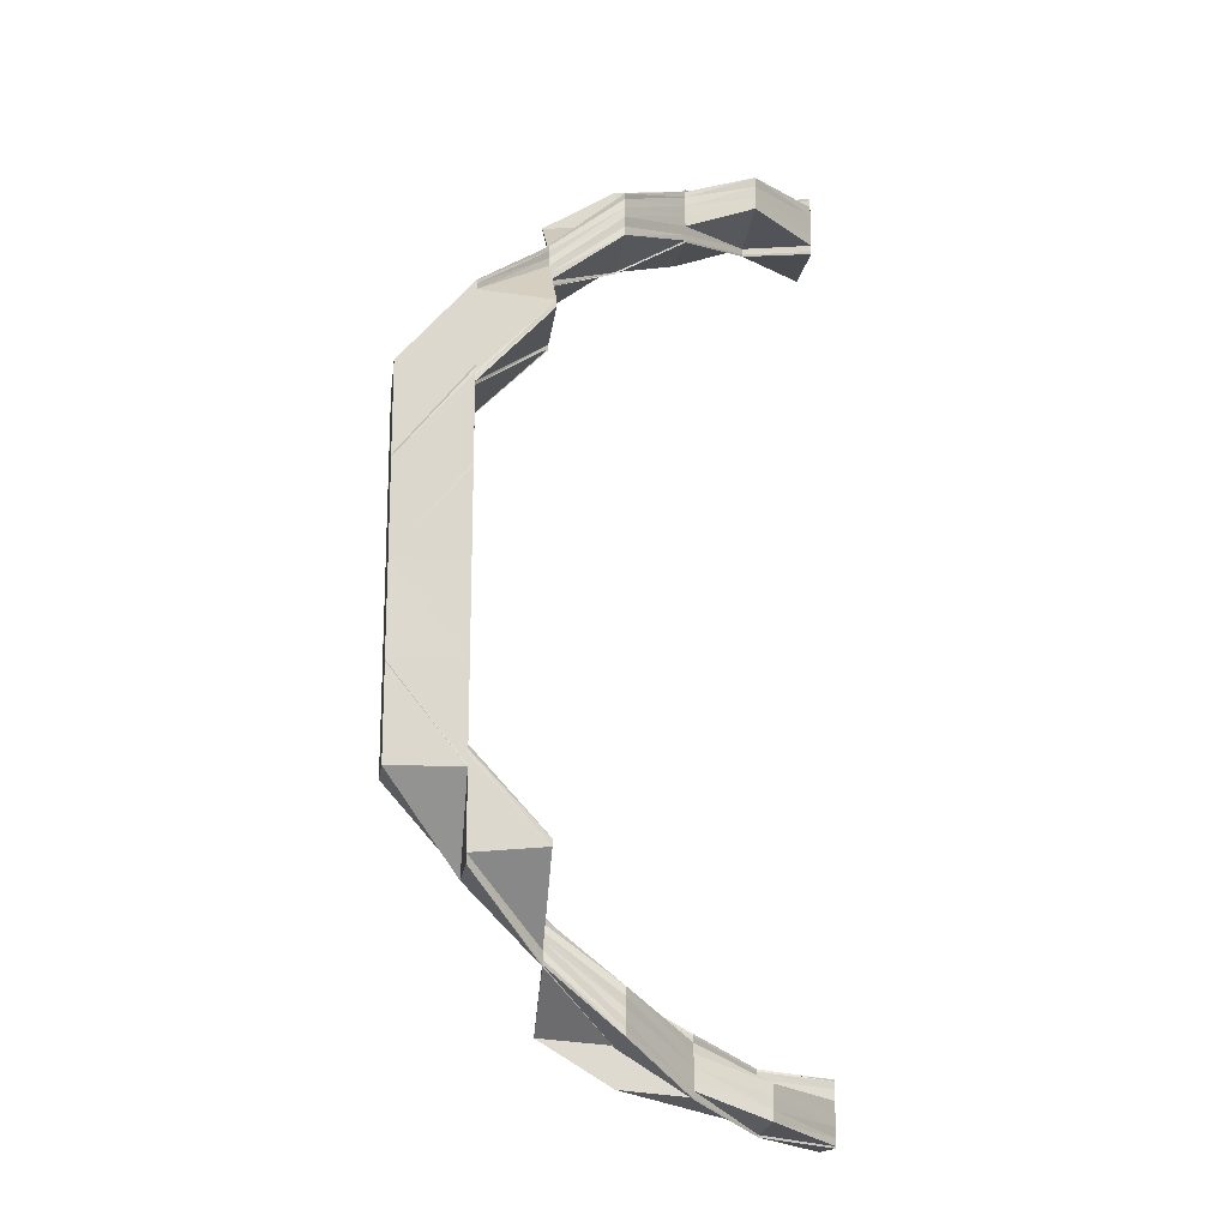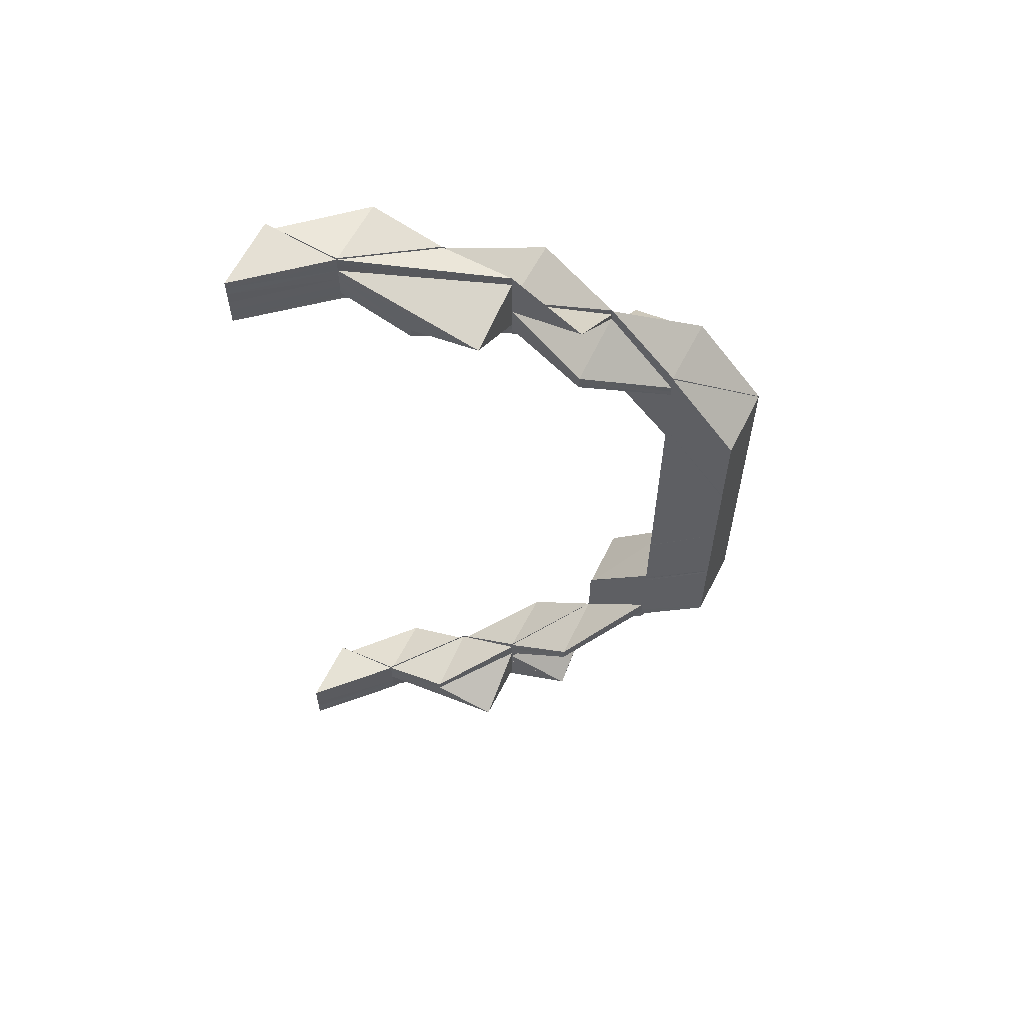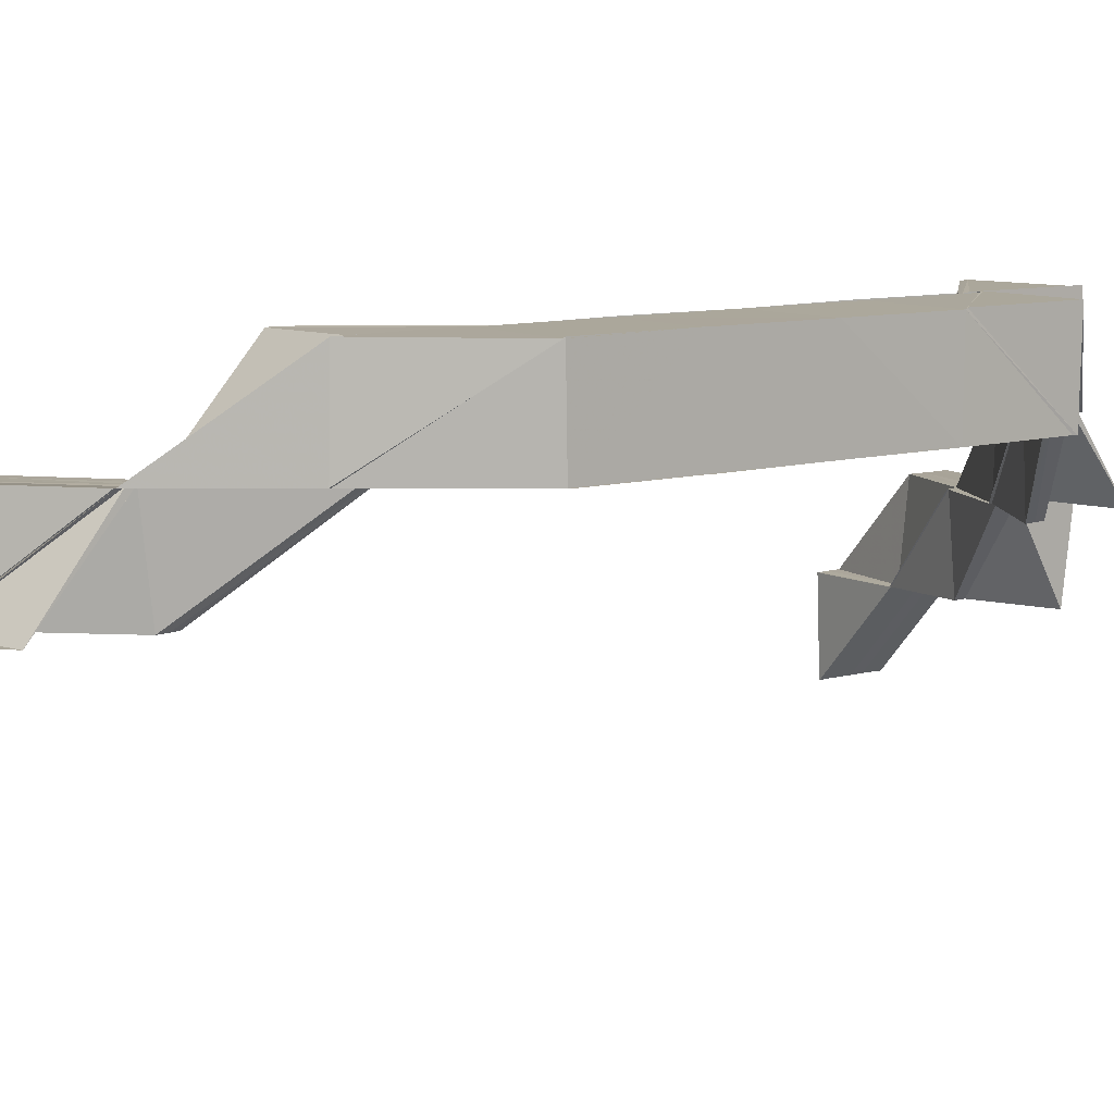
<metadata>
{"format":"obj","ext":"obj","renderer":"f3d","projection":"perspective","resolution":1024,"background":"white","views":[{"elev":-16.9,"azim":172.4,"up":"+Z"},{"elev":60.7,"azim":26.0,"up":"+Z"},{"elev":8.0,"azim":48.8,"up":"+Y"}]}
</metadata>
<code>
o 17577
v 2210 1870 14.37
v 2210 1870 14.37
v 2210 1870 14.37
v 2210 1870 14.37
v 2210 1870 14.37
v 2210 1870 14.37
v 2210 1870 14.37
v 2210 1870 14.37
v 2210 1870 14.37
v 2210 1870 14.37
v 2210 1870 14.37
v 2210 1870 14.37
v 2210 1870 14.37
v 2210 1870 14.37
v 2210 1870 14.37
v 2210 1870 14.36
v 2210 1870 14.36
v 2210 1870 14.36
v 2210 1870 14.35
v 2210 1870 14.37
v 2210 1870 14.37
v 2210 1870 14.37
v 2210 1870 14.37
v 2210 1870 14.37
v 2210 1870 14.37
v 2210 1870 14.37
v 2210 1870 14.37
v 2210 1870 14.37
v 2210 1870 14.36
v 2210 1870 14.36
v 2210 1870 14.37
v 2210 1870 14.36
v 2210 1870 14.35
v 2210 1870 14.36
v 2210 1870 14.37
v 2210 1870 14.37
v 2210 1870 14.37
v 2210 1870 14.36
v 2210 1870 14.37
v 2210 1870 14.37
v 2210 1870 14.36
v 2210 1870 14.37
v 2210 1870 14.37
v 2210 1870 14.37
v 2210 1870 14.36
v 2210 1870 14.36
v 2210 1870 14.36
v 2210 1870 14.36
v 2210 1870 14.35
v 2210 1870 14.36
v 2210 1870 14.36
v 2210 1870 14.36
v 2210 1870 14.35
v 2210 1870 14.35
v 2210 1870 14.36
v 2210 1870 14.36
v 2210 1870 14.36
v 2210 1870 14.36
v 2210 1870 14.36
v 2210 1870 14.36
v 2210 1870 14.36
v 2210 1870 14.35
v 2210 1870 14.35
v 2210 1870 14.34
v 2210 1870 14.34
v 2210 1870 14.35
v 2210 1870 14.35
v 2210 1870 14.35
v 2210 1870 14.34
v 2210 1870 14.34
v 2210 1870 14.35
v 2210 1870 14.33
v 2210 1870 14.33
v 2210 1870 14.34
v 2210 1870 14.33
v 2210 1870 14.33
v 2210 1870 14.34
v 2210 1870 14.35
v 2210 1870 14.35
v 2210 1870 14.35
v 2210 1870 14.36
v 2210 1870 14.33
v 2210 1870 14.33
v 2210 1870 14.34
v 2210 1870 14.34
v 2210 1870 14.32
v 2210 1870 14.33
v 2210 1870 14.32
v 2210 1870 14.34
v 2210 1870 14.35
v 2210 1870 14.31
v 2210 1870 14.32
v 2210 1870 14.32
v 2210 1870 14.33
v 2210 1870 14.33
v 2210 1870 14.33
v 2210 1870 14.34
v 2210 1870 14.33
v 2210 1870 14.34
v 2210 1870 14.34
v 2210 1870 14.33
v 2210 1870 14.34
v 2210 1870 14.35
v 2210 1870 14.35
v 2210 1870 14.34
v 2210 1870 14.36
v 2210 1870 14.36
v 2210 1870 14.35
v 2210 1870 14.34
v 2210 1870 14.34
v 2210 1870 14.35
v 2210 1870 14.35
v 2210 1870 14.36
v 2210 1870 14.37
v 2210 1870 14.37
v 2210 1870 14.37
v 2210 1870 14.37
v 2210 1870 14.37
v 2210 1870 14.37
v 2210 1870 14.37
v 2210 1870 14.37
v 2210 1870 14.37
v 2210 1870 14.37
v 2210 1870 14.36
v 2210 1870 14.37
v 2210 1870 14.37
v 2210 1870 14.37
v 2210 1870 14.37
v 2210 1870 14.37
v 2210 1870 14.37
v 2210 1870 14.37
v 2210 1870 14.37
v 2210 1870 14.37
v 2210 1870 14.37
v 2210 1870 14.36
v 2210 1870 14.36
v 2210 1870 14.35
v 2210 1870 14.36
v 2210 1870 14.35
v 2210 1870 14.34
v 2210 1870 14.34
v 2210 1870 14.35
v 2210 1870 14.35
v 2210 1870 14.35
v 2210 1870 14.35
v 2210 1870 14.36
v 2210 1870 14.36
v 2210 1870 14.36
v 2210 1870 14.35
v 2210 1870 14.35
v 2210 1870 14.35
v 2210 1870 14.34
v 2210 1870 14.35
v 2210 1870 14.33
v 2210 1870 14.36
v 2210 1870 14.36
v 2210 1870 14.36
v 2210 1870 14.36
v 2210 1870 14.36
v 2210 1870 14.37
v 2210 1870 14.37
v 2210 1870 14.36
v 2210 1870 14.34
v 2210 1870 14.35
v 2210 1870 14.36
v 2210 1870 14.36
v 2210 1870 14.37
v 2210 1870 14.34
v 2210 1870 14.35
v 2210 1870 14.36
v 2210 1870 14.35
v 2210 1870 14.35
v 2210 1870 14.34
v 2210 1870 14.33
v 2210 1870 14.34
v 2210 1870 14.33
v 2210 1870 14.33
v 2210 1870 14.33
v 2210 1870 14.34
v 2210 1870 14.32
v 2210 1870 14.33
v 2210 1870 14.32
v 2210 1870 14.33
v 2210 1870 14.34
v 2210 1870 14.33
v 2210 1870 14.32
v 2210 1870 14.33
v 2210 1870 14.33
v 2210 1870 14.32
v 2210 1870 14.31
v 2210 1870 14.32
v 2210 1870 14.32
v 2210 1870 14.31
v 2210 1870 14.31
v 2210 1870 14.32
v 2210 1870 14.31
v 2210 1870 14.3
v 2210 1870 14.3
v 2210 1870 14.3
v 2210 1870 14.31
v 2210 1870 14.32
v 2210 1870 14.3
v 2210 1870 14.31
v 2210 1870 14.28
v 2210 1870 14.29
v 2210 1870 14.28
v 2210 1870 14.28
v 2210 1870 14.29
v 2210 1870 14.28
v 2210 1870 14.27
v 2210 1870 14.28
v 2210 1870 14.27
v 2210 1870 14.27
v 2210 1870 14.28
v 2210 1870 14.3
v 2210 1870 14.3
v 2210 1870 14.28
v 2210 1870 14.26
v 2210 1870 14.26
v 2210 1870 14.27
v 2210 1870 14.27
v 2210 1870 14.28
v 2210 1870 14.27
v 2210 1870 14.27
v 2210 1870 14.27
v 2210 1870 14.28
v 2210 1870 14.27
v 2210 1870 14.26
v 2210 1870 14.26
v 2210 1870 14.27
v 2210 1870 14.27
v 2210 1870 14.26
v 2210 1870 14.26
v 2210 1870 14.27
v 2210 1870 14.26
v 2210 1870 14.27
v 2210 1870 14.26
v 2210 1870 14.27
v 2210 1870 14.25
v 2210 1870 14.26
v 2210 1870 14.27
v 2210 1870 14.28
v 2210 1870 14.28
v 2210 1870 14.27
v 2210 1870 14.29
v 2210 1870 14.27
v 2210 1870 14.27
v 2210 1870 14.26
v 2210 1870 14.25
v 2210 1870 14.25
v 2210 1870 14.25
v 2210 1870 14.25
v 2210 1870 14.25
v 2210 1870 14.25
v 2210 1870 14.25
v 2210 1870 14.25
v 2210 1870 14.25
v 2210 1870 14.25
v 2210 1870 14.24
v 2210 1870 14.25
v 2210 1870 14.25
v 2210 1870 14.25
v 2210 1870 14.26
v 2210 1870 14.25
v 2210 1870 14.24
v 2210 1870 14.24
v 2210 1870 14.25
v 2210 1870 14.25
v 2210 1870 14.25
v 2210 1870 14.25
v 2210 1870 14.25
v 2210 1870 14.25
v 2210 1870 14.26
v 2210 1870 14.26
v 2210 1870 14.25
v 2210 1870 14.26
v 2210 1870 14.26
v 2210 1870 14.25
v 2210 1870 14.25
v 2210 1870 14.25
v 2210 1870 14.26
v 2210 1870 14.25
v 2210 1870 14.25
v 2210 1870 14.26
v 2210 1870 14.25
v 2210 1870 14.25
v 2210 1870 14.25
v 2210 1870 14.26
v 2210 1870 14.26
v 2210 1870 14.26
v 2210 1870 14.24
v 2210 1870 14.24
v 2210 1870 14.25
v 2210 1870 14.25
v 2210 1870 14.24
v 2210 1870 14.24
v 2210 1870 14.25
v 2210 1870 14.25
v 2210 1870 14.25
v 2210 1870 14.24
v 2210 1870 14.24
v 2210 1870 14.24
v 2210 1870 14.25
v 2210 1870 14.25
v 2210 1870 14.25
v 2210 1870 14.25
v 2210 1870 14.25
v 2210 1870 14.25
v 2210 1870 14.25
v 2210 1870 14.25
v 2210 1870 14.25
v 2210 1870 14.25
v 2210 1870 14.25
v 2210 1870 14.25
v 2210 1870 14.25
v 2210 1870 14.25
v 2210 1870 14.25
v 2210 1870 14.25
v 2210 1870 14.25
v 2210 1870 14.25
v 2210 1870 14.26
v 2210 1870 14.25
v 2210 1870 14.25
v 2210 1870 14.25
v 2210 1870 14.26
v 2210 1870 14.25
v 2210 1870 14.26
v 2210 1870 14.26
v 2210 1870 14.25
v 2210 1870 14.26
v 2210 1870 14.25
v 2210 1870 14.25
v 2210 1870 14.25
v 2210 1870 14.25
v 2210 1870 14.25
v 2210 1870 14.26
v 2210 1870 14.25
v 2210 1870 14.25
v 2210 1870 14.26
v 2210 1870 14.26
v 2210 1870 14.27
v 2210 1870 14.27
v 2210 1870 14.27
v 2210 1870 14.27
v 2210 1870 14.27
v 2210 1870 14.26
v 2210 1870 14.27
v 2210 1870 14.27
v 2210 1870 14.26
v 2210 1870 14.25
v 2210 1870 14.25
v 2210 1870 14.26
v 2210 1870 14.26
v 2210 1870 14.26
v 2210 1870 14.27
v 2210 1870 14.26
v 2210 1870 14.26
v 2210 1870 14.26
v 2210 1870 14.27
v 2210 1870 14.26
v 2210 1870 14.27
v 2210 1870 14.28
v 2210 1870 14.27
v 2210 1870 14.27
v 2210 1870 14.26
v 2210 1870 14.27
v 2210 1870 14.29
v 2210 1870 14.29
v 2210 1870 14.28
v 2210 1870 14.29
v 2210 1870 14.29
v 2210 1870 14.28
v 2210 1870 14.29
v 2210 1870 14.3
v 2210 1870 14.3
v 2210 1870 14.28
v 2210 1870 14.3
v 2210 1870 14.28
v 2210 1870 14.28
v 2210 1870 14.3
v 2210 1870 14.3
v 2210 1870 14.31
v 2210 1870 14.31
v 2210 1870 14.32
v 2210 1870 14.32
v 2210 1870 14.32
v 2210 1870 14.33
v 2210 1870 14.33
v 2210 1870 14.32
v 2210 1870 14.33
v 2210 1870 14.34
v 2210 1870 14.34
v 2210 1870 14.35
v 2210 1870 14.34
v 2210 1870 14.35
v 2210 1870 14.34
v 2210 1870 14.35
v 2210 1870 14.35
v 2210 1870 14.34
v 2210 1870 14.33
v 2210 1870 14.33
v 2210 1870 14.34
v 2210 1870 14.34
v 2210 1870 14.34
v 2210 1870 14.36
v 2210 1870 14.36
v 2210 1870 14.37
v 2210 1870 14.36
v 2210 1870 14.36
v 2210 1870 14.37
v 2210 1870 14.37
v 2210 1870 14.37
v 2210 1870 14.37
v 2210 1870 14.37
v 2210 1870 14.37
v 2210 1870 14.35
v 2210 1870 14.35
v 2210 1870 14.35
v 2210 1870 14.36
v 2210 1870 14.36
v 2210 1870 14.36
v 2210 1870 14.36
v 2210 1870 14.36
v 2210 1870 14.37
v 2210 1870 14.37
v 2210 1870 14.37
v 2210 1870 14.37
v 2210 1870 14.36
v 2210 1870 14.36
v 2210 1870 14.36
v 2210 1870 14.36
v 2210 1870 14.36
v 2210 1870 14.36
v 2210 1870 14.36
v 2210 1870 14.36
v 2210 1870 14.37
v 2210 1870 14.37
v 2210 1870 14.36
v 2210 1870 14.36
v 2210 1870 14.36
v 2210 1870 14.36
v 2210 1870 14.37
v 2210 1870 14.37
v 2210 1870 14.37
v 2210 1870 14.37
v 2210 1870 14.37
v 2210 1870 14.37
v 2210 1870 14.37
v 2210 1870 14.36
v 2210 1870 14.37
v 2210 1870 14.37
v 2210 1870 14.36
v 2210 1870 14.37
v 2210 1870 14.37
v 2210 1870 14.36
v 2210 1870 14.37
v 2210 1870 14.37
v 2210 1870 14.37
v 2210 1870 14.37
v 2210 1870 14.37
v 2210 1870 14.37
v 2210 1870 14.36
v 2210 1870 14.36
v 2210 1870 14.36
v 2210 1870 14.35
v 2210 1870 14.35
v 2210 1870 14.36
v 2210 1870 14.37
v 2210 1870 14.37
v 2210 1870 14.37
v 2210 1870 14.36
v 2210 1870 14.37
v 2210 1870 14.36
v 2210 1870 14.35
v 2210 1870 14.36
v 2210 1870 14.36
v 2210 1870 14.35
v 2210 1870 14.36
v 2210 1870 14.35
v 2210 1870 14.36
v 2210 1870 14.32
v 2210 1870 14.31
v 2210 1870 14.32
v 2210 1870 14.3
v 2210 1870 14.3
v 2210 1870 14.29
v 2210 1870 14.29
v 2210 1870 14.27
v 2210 1870 14.29
v 2210 1870 14.28
v 2210 1870 14.28
v 2210 1870 14.29
v 2210 1870 14.29
v 2210 1870 14.28
v 2210 1870 14.27
v 2210 1870 14.28
v 2210 1870 14.27
v 2210 1870 14.27
v 2210 1870 14.29
v 2210 1870 14.27
v 2210 1870 14.26
v 2210 1870 14.26
v 2210 1870 14.26
v 2210 1870 14.26
v 2210 1870 14.27
v 2210 1870 14.26
v 2210 1870 14.26
v 2210 1870 14.26
v 2210 1870 14.25
v 2210 1870 14.25
v 2210 1870 14.26
v 2210 1870 14.26
v 2210 1870 14.25
v 2210 1870 14.25
v 2210 1870 14.25
v 2210 1870 14.25
v 2210 1870 14.24
v 2210 1870 14.24
v 2210 1870 14.24
v 2210 1870 14.24
v 2210 1870 14.24
v 2210 1870 14.24
v 2210 1870 14.25
v 2210 1870 14.25
v 2210 1870 14.24
v 2210 1870 14.25
v 2210 1870 14.25
v 2210 1870 14.25
v 2210 1870 14.25
v 2210 1870 14.27
v 2210 1870 14.28
v 2210 1870 14.29
v 2210 1870 14.27
v 2210 1870 14.28
v 2210 1870 14.27
v 2210 1870 14.28
v 2210 1870 14.28
v 2210 1870 14.27
v 2210 1870 14.28
v 2210 1870 14.26
v 2210 1870 14.27
v 2210 1870 14.26
v 2210 1870 14.27
v 2210 1870 14.27
v 2210 1870 14.27
v 2210 1870 14.27
v 2210 1870 14.26
v 2210 1870 14.26
v 2210 1870 14.25
v 2210 1870 14.26
v 2210 1870 14.26
v 2210 1870 14.25
v 2210 1870 14.25
v 2210 1870 14.25
v 2210 1870 14.25
v 2210 1870 14.25
v 2210 1870 14.25
v 2210 1870 14.25
v 2210 1870 14.24
v 2210 1870 14.24
v 2210 1870 14.24
v 2210 1870 14.24
v 2210 1870 14.24
v 2210 1870 14.25
v 2210 1870 14.24
v 2210 1870 14.24
v 2210 1870 14.24
v 2210 1870 14.24
v 2210 1870 14.24
v 2210 1870 14.24
v 2210 1870 14.25
v 2210 1870 14.25
v 2210 1870 14.24
v 2210 1870 14.25
v 2210 1870 14.25
v 2210 1870 14.25
v 2210 1870 14.25
v 2210 1870 14.25
v 2210 1870 14.25
v 2210 1870 14.25
v 2210 1870 14.25
v 2210 1870 14.25
v 2210 1870 14.25
v 2210 1870 14.25
v 2210 1870 14.25
v 2210 1870 14.24
v 2210 1870 14.24
v 2210 1870 14.25
v 2210 1870 14.24
v 2210 1870 14.24
v 2210 1870 14.25
v 2210 1870 14.25
v 2210 1870 14.25
v 2210 1870 14.25
v 2210 1870 14.25
v 2210 1870 14.37
v 2210 1870 14.37
v 2210 1870 14.37
v 2210 1870 14.37
v 2210 1870 14.37
v 2210 1870 14.37
v 2210 1870 14.37
v 2210 1870 14.37
f 1 2 3
f 2 4 3
f 4 5 6
f 7 6 8
f 9 10 7
f 10 5 11
f 3 11 12
f 13 11 14
f 13 15 11
f 16 17 15
f 18 19 17
f 20 13 21
f 22 23 20
f 23 13 24
f 23 25 13
f 25 26 13
f 27 25 28
f 29 30 27
f 31 32 25
f 32 33 34
f 35 23 36
f 37 35 22
f 38 31 35
f 35 39 40
f 38 41 39
f 42 38 35
f 42 35 43
f 44 42 37
f 45 38 42
f 45 46 38
f 46 47 38
f 48 49 47
f 50 46 51
f 52 53 50
f 53 54 55
f 56 54 57
f 58 56 59
f 56 60 61
f 62 63 55
f 64 65 62
f 66 64 67
f 68 69 66
f 69 70 71
f 70 72 65
f 65 73 74
f 75 73 65
f 73 76 77
f 78 77 79
f 80 79 81
f 82 83 77
f 84 82 85
f 73 86 87
f 86 88 87
f 85 89 90
f 88 91 92
f 88 93 94
f 95 88 96
f 97 98 89
f 99 98 100
f 98 101 102
f 103 89 104
f 103 104 47
f 89 105 104
f 106 104 107
f 104 105 108
f 105 109 108
f 104 108 32
f 108 110 111
f 112 111 113
f 114 115 116
f 117 118 116
f 116 118 119
f 117 120 118
f 121 120 122
f 123 124 120
f 123 125 126
f 127 123 128
f 127 129 130
f 131 132 130
f 120 133 118
f 118 133 134
f 120 135 133
f 136 135 120
f 136 137 135
f 135 138 133
f 135 139 138
f 140 141 139
f 142 143 135
f 143 144 138
f 145 142 146
f 147 142 148
f 147 149 150
f 151 152 150
f 153 154 152
f 142 155 156
f 156 157 158
f 159 158 160
f 161 162 160
f 163 164 157
f 165 137 156
f 165 166 167
f 168 163 137
f 169 163 170
f 171 168 169
f 172 173 171
f 168 174 175
f 163 176 153
f 176 177 153
f 178 176 179
f 177 180 181
f 180 182 181
f 183 181 184
f 181 182 185
f 182 186 185
f 187 186 176
f 185 186 188
f 189 186 187
f 189 190 186
f 186 191 188
f 192 193 191
f 191 194 195
f 194 196 195
f 194 197 196
f 190 198 194
f 198 199 200
f 190 200 201
f 202 197 203
f 202 204 205
f 205 206 202
f 204 207 208
f 209 206 208
f 207 210 209
f 211 212 207
f 213 210 207
f 214 211 215
f 216 214 215
f 206 217 215
f 215 217 197
f 213 218 210
f 210 219 220
f 210 221 222
f 223 219 224
f 225 223 226
f 224 218 227
f 228 229 221
f 230 229 231
f 228 232 224
f 232 228 210
f 233 228 234
f 232 235 227
f 235 232 213
f 236 235 213
f 227 237 238
f 233 239 240
f 227 241 242
f 242 241 243
f 243 244 245
f 246 247 243
f 248 249 240
f 250 251 240
f 252 253 240
f 254 255 253
f 256 257 251
f 258 259 257
f 260 258 261
f 261 262 263
f 264 255 262
f 265 266 257
f 264 266 267
f 268 265 269
f 268 264 270
f 271 264 272
f 273 271 274
f 273 275 276
f 277 278 276
f 276 279 277
f 278 280 281
f 282 283 280
f 284 285 278
f 285 286 287
f 288 284 289
f 290 278 289
f 291 292 283
f 282 291 256
f 293 291 282
f 293 294 291
f 294 295 291
f 291 295 296
f 297 294 293
f 298 297 293
f 294 295 299
f 297 294 299
f 295 300 296
f 295 300 299
f 296 300 301
f 300 302 301
f 300 302 299
f 303 304 299
f 305 304 306
f 305 307 308
f 309 310 306
f 306 310 311
f 310 312 313
f 311 312 314
f 312 315 316
f 307 317 318
f 319 317 318
f 320 318 321
f 322 319 323
f 323 324 325
f 326 317 324
f 327 326 328
f 326 329 330
f 331 332 320
f 333 332 334
f 335 333 336
f 335 337 338
f 336 338 339
f 340 339 341
f 342 339 343
f 344 343 345
f 344 346 347
f 348 349 344
f 350 351 339
f 352 351 353
f 352 354 355
f 356 350 357
f 357 358 359
f 349 360 361
f 362 361 363
f 364 365 361
f 362 366 367
f 368 369 367
f 370 369 371
f 369 372 373
f 374 367 375
f 367 376 375
f 375 376 377
f 376 378 377
f 377 378 198
f 378 379 380
f 374 375 190
f 381 374 190
f 382 381 190
f 383 382 384
f 382 190 385
f 385 190 386
f 385 386 387
f 387 386 388
f 386 389 388
f 388 389 390
f 388 390 391
f 391 390 168
f 390 187 168
f 391 168 139
f 392 391 393
f 393 391 171
f 171 141 393
f 141 394 395
f 394 396 397
f 395 394 398
f 394 188 399
f 188 400 399
f 400 401 402
f 403 400 404
f 395 398 405
f 138 395 405
f 405 398 406
f 138 405 407
f 133 138 407
f 407 405 408
f 405 406 408
f 133 407 134
f 407 409 410
f 134 407 411
f 411 412 413
f 134 411 414
f 414 411 415
f 119 134 414
f 118 134 119
f 416 417 406
f 417 418 419
f 406 71 420
f 406 420 421
f 421 420 422
f 408 406 421
f 420 55 423
f 408 421 424
f 421 423 425
f 426 421 427
f 428 429 423
f 430 428 431
f 432 433 427
f 433 434 425
f 431 435 436
f 437 434 436
f 438 429 435
f 437 438 439
f 438 440 441
f 432 442 443
f 443 444 445
f 446 444 447
f 445 424 44
f 448 449 424
f 424 42 450
f 451 452 42
f 451 442 446
f 453 451 446
f 442 451 454
f 442 455 456
f 457 455 458
f 459 460 461
f 462 463 460
f 464 465 463
f 466 465 467
f 468 464 469
f 470 471 472
f 473 474 475
f 476 477 478
f 477 479 480
f 481 482 483
f 484 485 196
f 196 485 382
f 484 486 485
f 487 486 484
f 487 488 489
f 490 491 489
f 492 490 493
f 494 495 496
f 497 498 499
f 500 501 497
f 502 503 500
f 503 504 505
f 505 506 498
f 506 507 364
f 507 336 364
f 507 335 336
f 508 507 506
f 509 335 507
f 508 509 507
f 509 510 335
f 511 508 512
f 510 513 335
f 513 514 515
f 510 299 513
f 299 516 513
f 517 299 510
f 518 517 510
f 518 510 509
f 519 517 518
f 520 519 521
f 522 519 518
f 522 518 523
f 523 518 509
f 523 509 508
f 524 525 523
f 526 523 508
f 526 508 501
f 527 523 526
f 277 526 511
f 279 527 526
f 279 526 289
f 528 527 279
f 529 528 279
f 529 279 218
f 530 531 532
f 378 533 534
f 533 535 534
f 536 535 537
f 535 538 539
f 533 540 535
f 540 237 541
f 542 540 533
f 543 542 533
f 544 545 543
f 546 542 543
f 546 358 542
f 542 547 540
f 358 547 542
f 548 549 547
f 547 550 551
f 552 553 550
f 547 552 290
f 554 552 547
f 554 332 552
f 332 298 552
f 298 555 553
f 552 298 556
f 332 557 298
f 557 297 298
f 558 557 332
f 557 297 299
f 558 557 299
f 559 560 299
f 561 560 562
f 562 563 564
f 562 565 566
f 567 568 566
f 569 570 563
f 571 569 572
f 569 573 574
f 575 576 577
f 578 579 580
f 579 581 582
f 583 584 585
f 586 587 588
f 589 590 587
f 591 592 593
f 594 595 593
f 596 597 119
f 597 598 119
f 598 599 119
f 599 600 119
f 600 601 119
f 601 602 119
f 602 603 119
f 603 1 119

</code>
